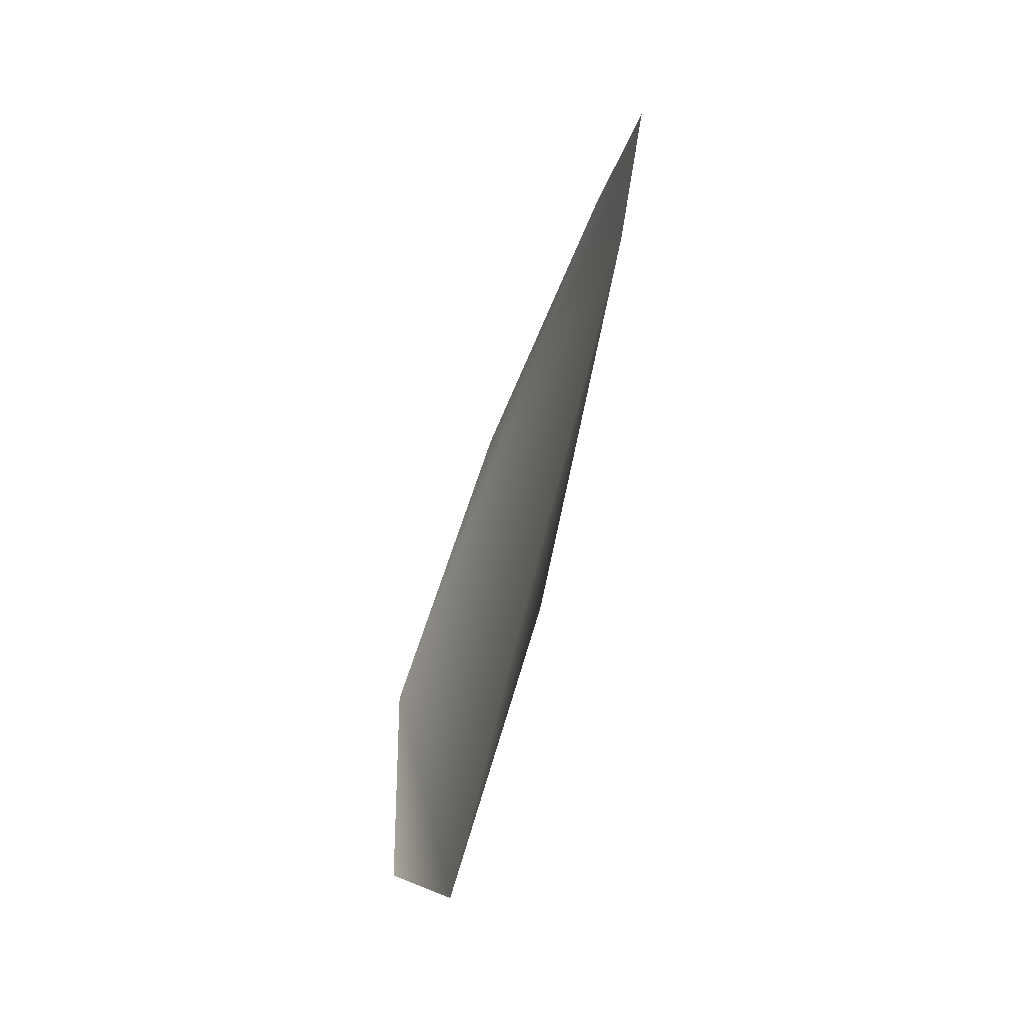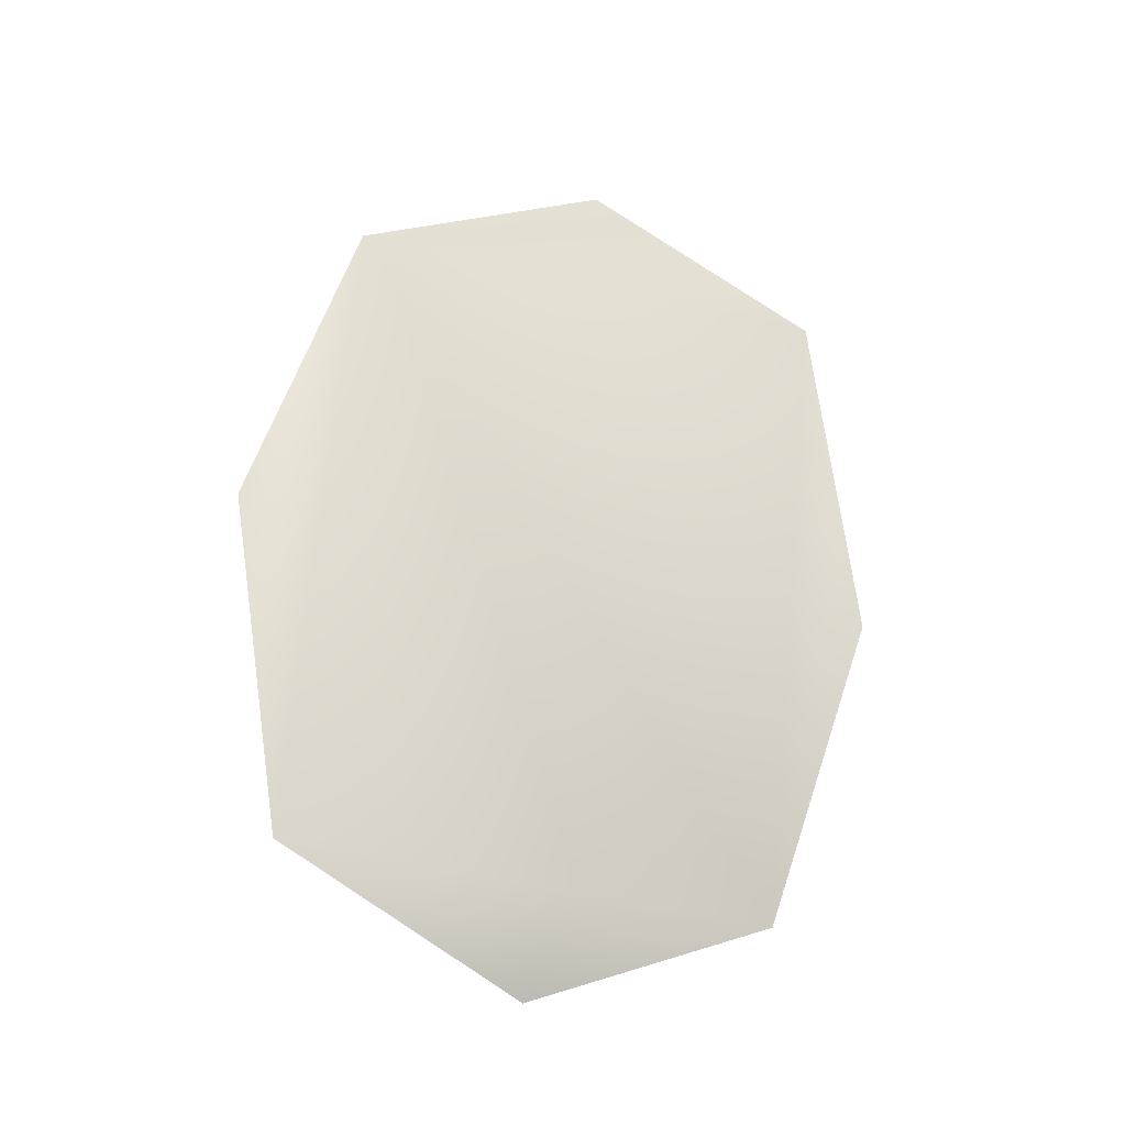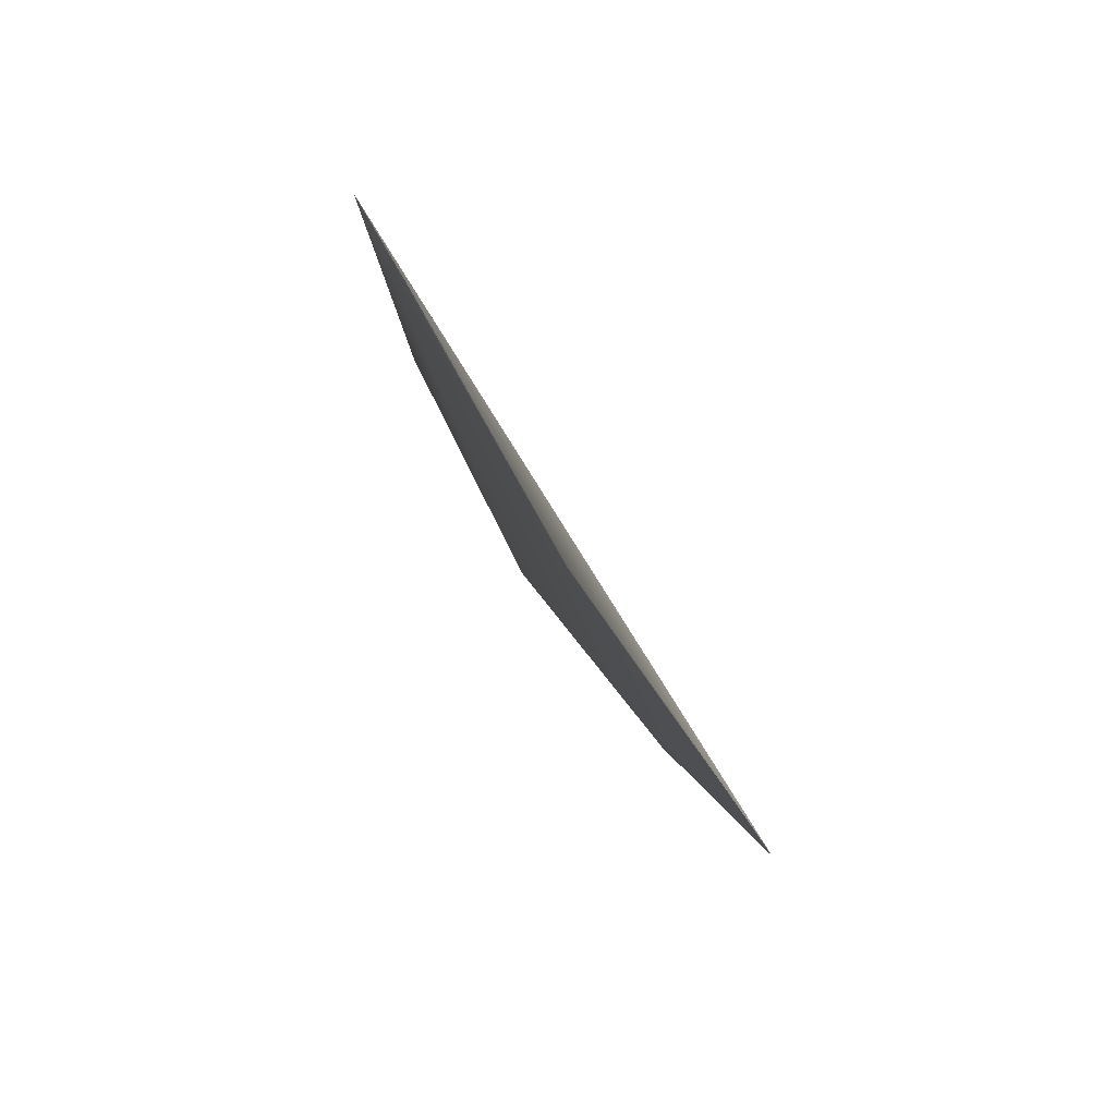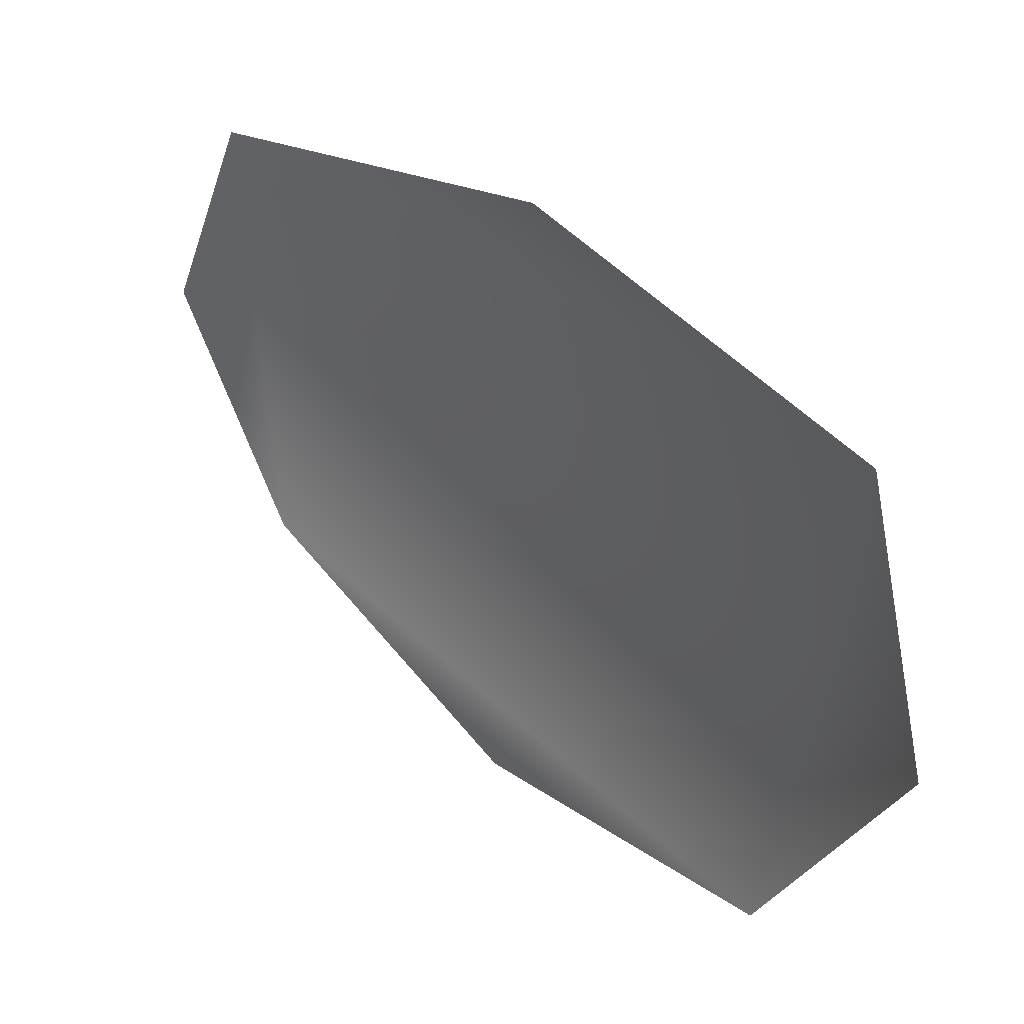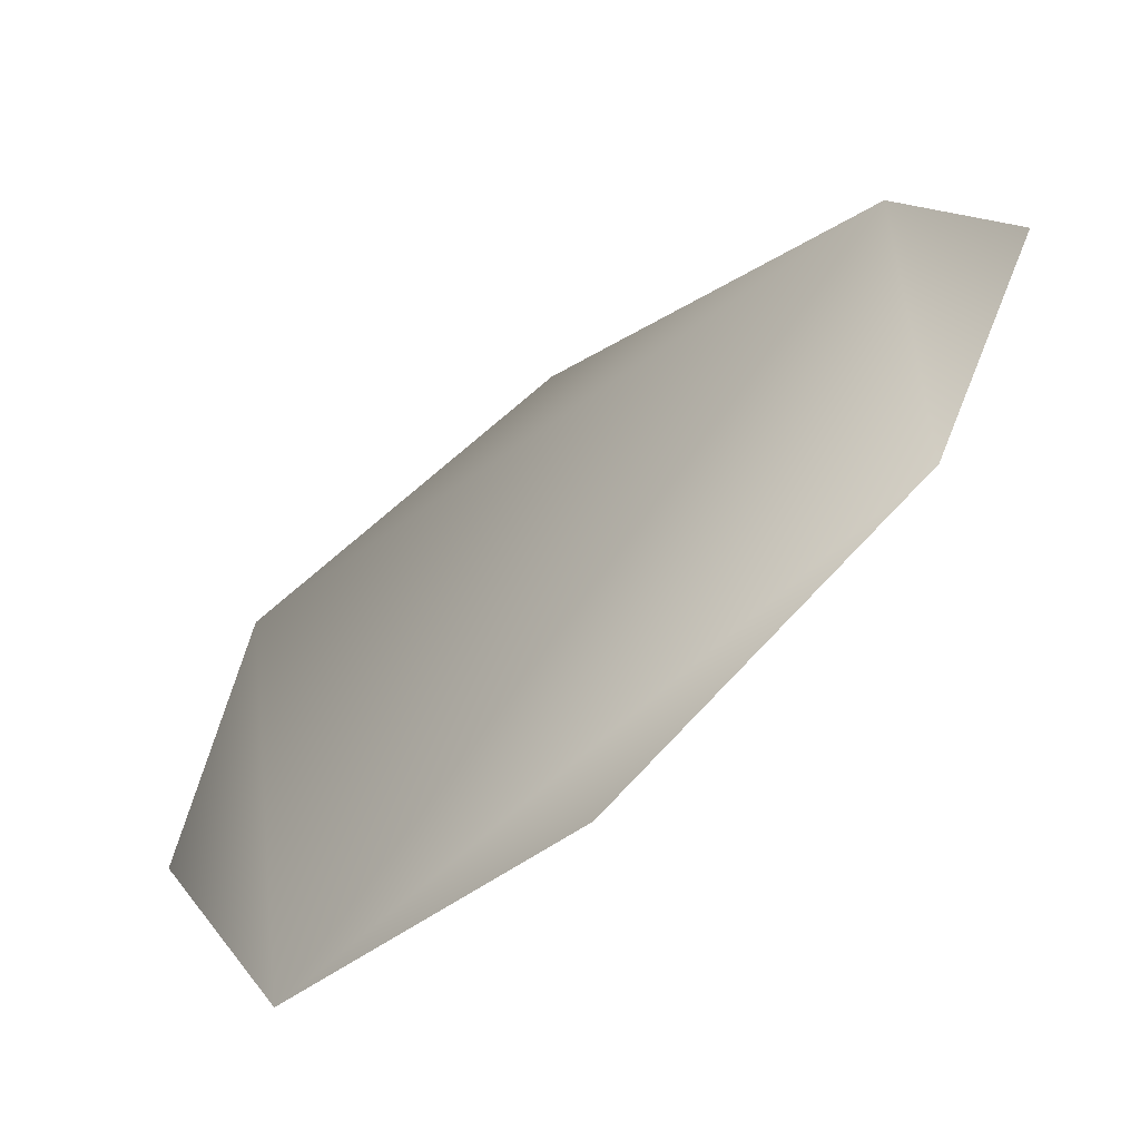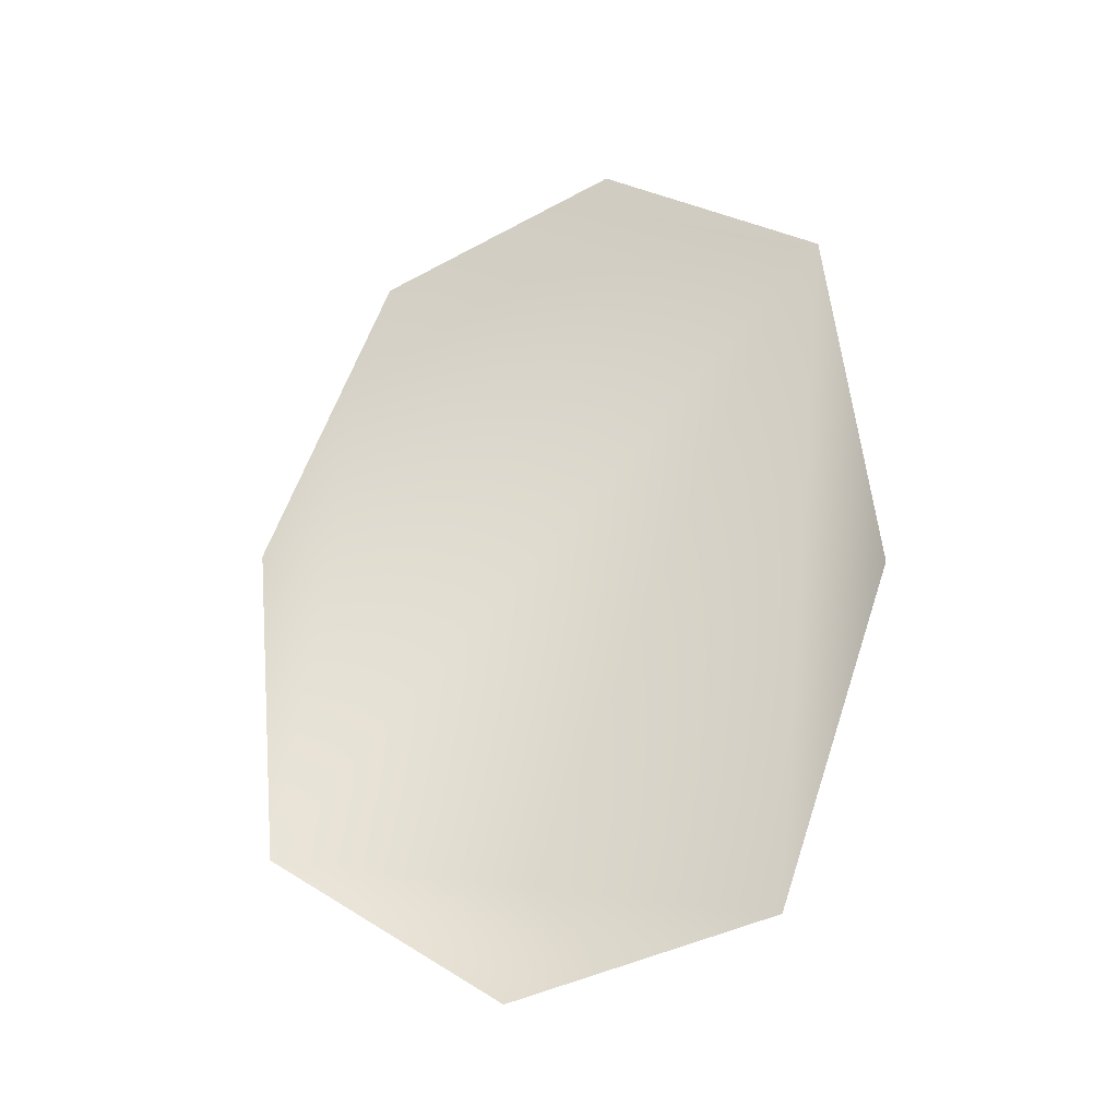
<metadata>
{"format":"obj","ext":"obj","renderer":"f3d","projection":"perspective","resolution":1024,"background":"white","views":[{"elev":13.4,"azim":177.1,"up":"+Z"},{"elev":-44.4,"azim":-107.5,"up":"+Z"},{"elev":51.2,"azim":-26.8,"up":"+Z"},{"elev":42.4,"azim":116.7,"up":"+Y"},{"elev":-58.9,"azim":-66.9,"up":"+Y"},{"elev":-6.0,"azim":110.2,"up":"+Z"}]}
</metadata>
<code>
g derWEB_Covers12
v -2.036e+04 592.4 -8652
v -2.035e+04 705.7 -8711
v -2.038e+04 820.1 -8673
v -2.042e+04 858.3 -8522
v -2.046e+04 821.3 -8368
v -2.048e+04 710 -8320
v -2.047e+04 597.6 -8370
v -2.041e+04 557.4 -8510
f 3 1 2
f 1 3 5
f 4 5 3
f 7 5 6
f 5 7 1
f 8 1 7

</code>
